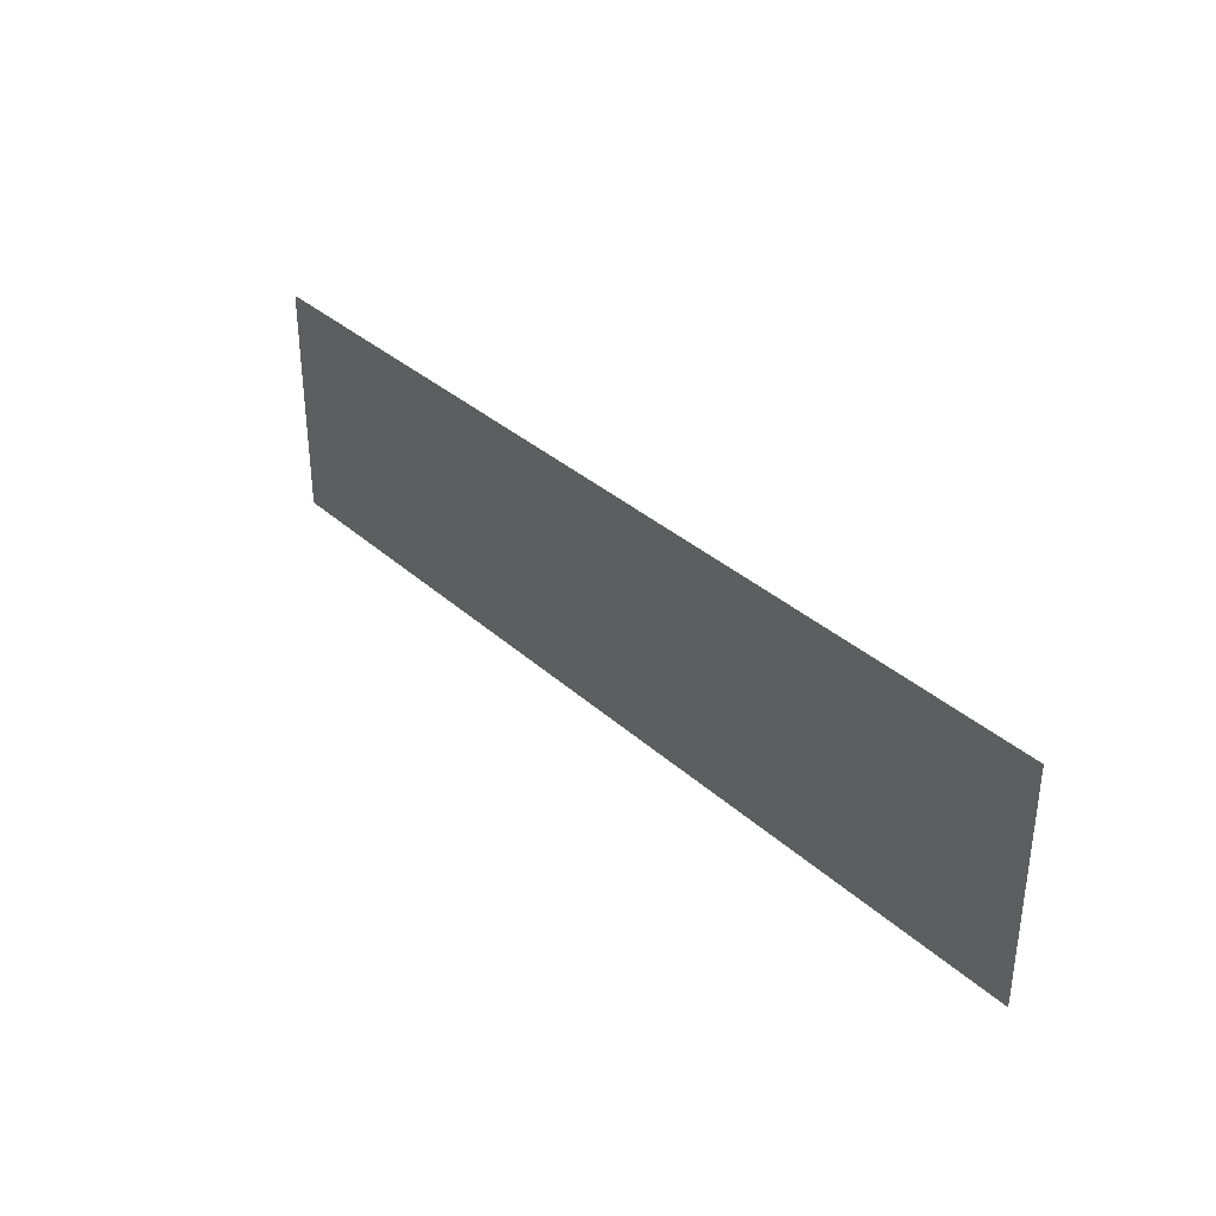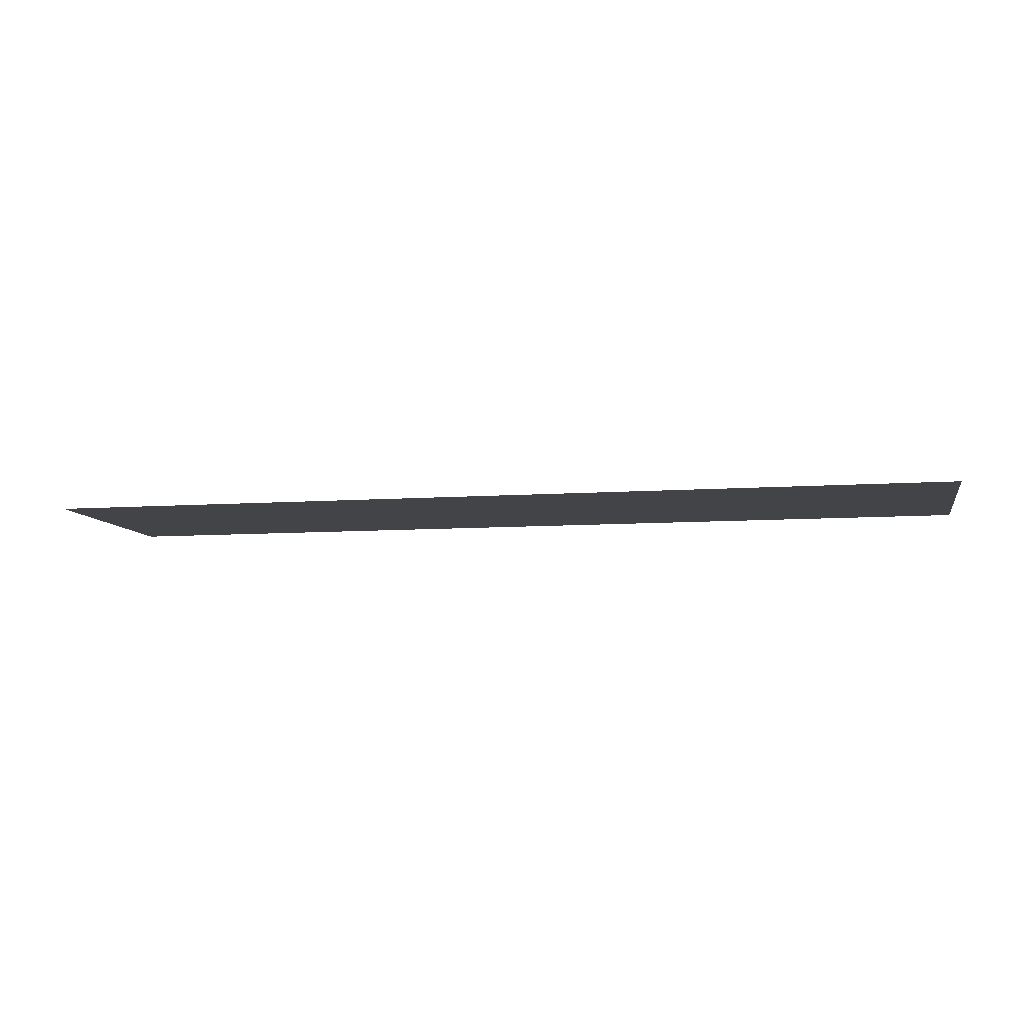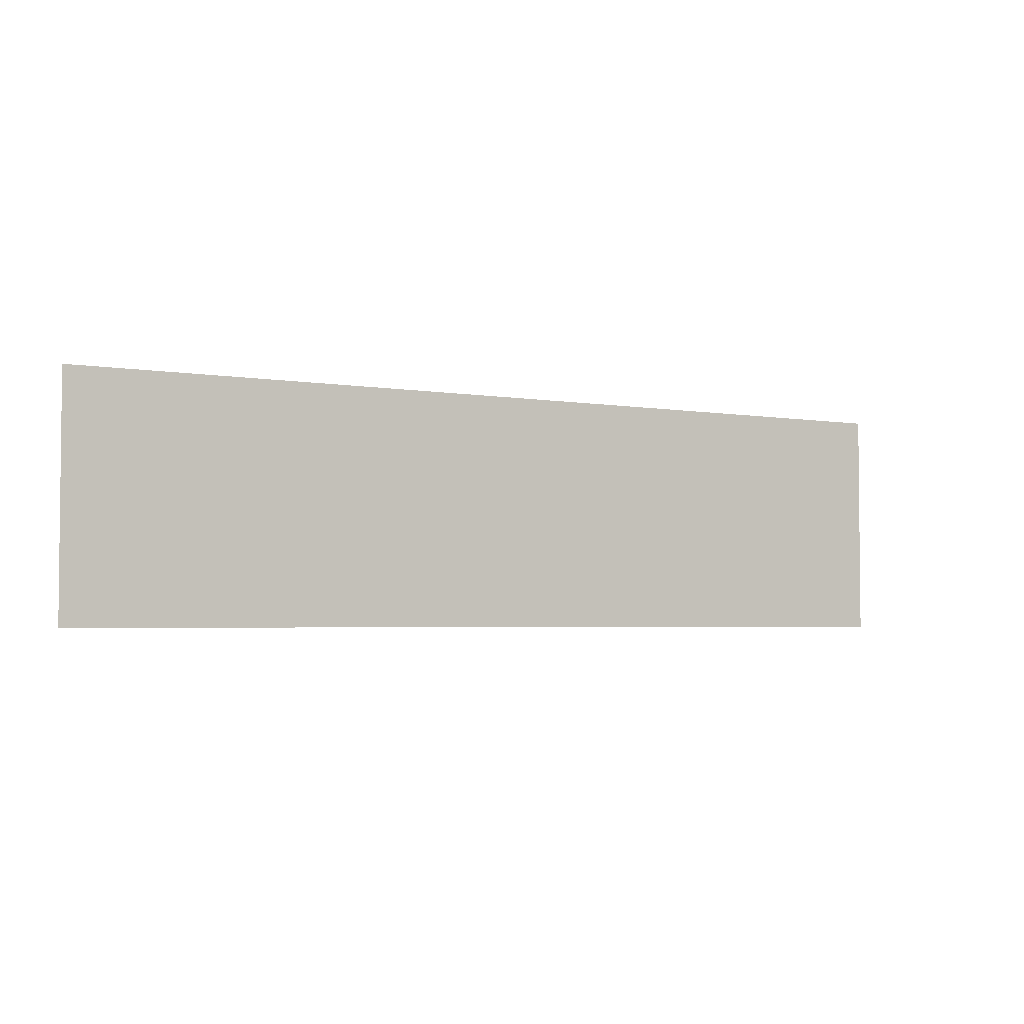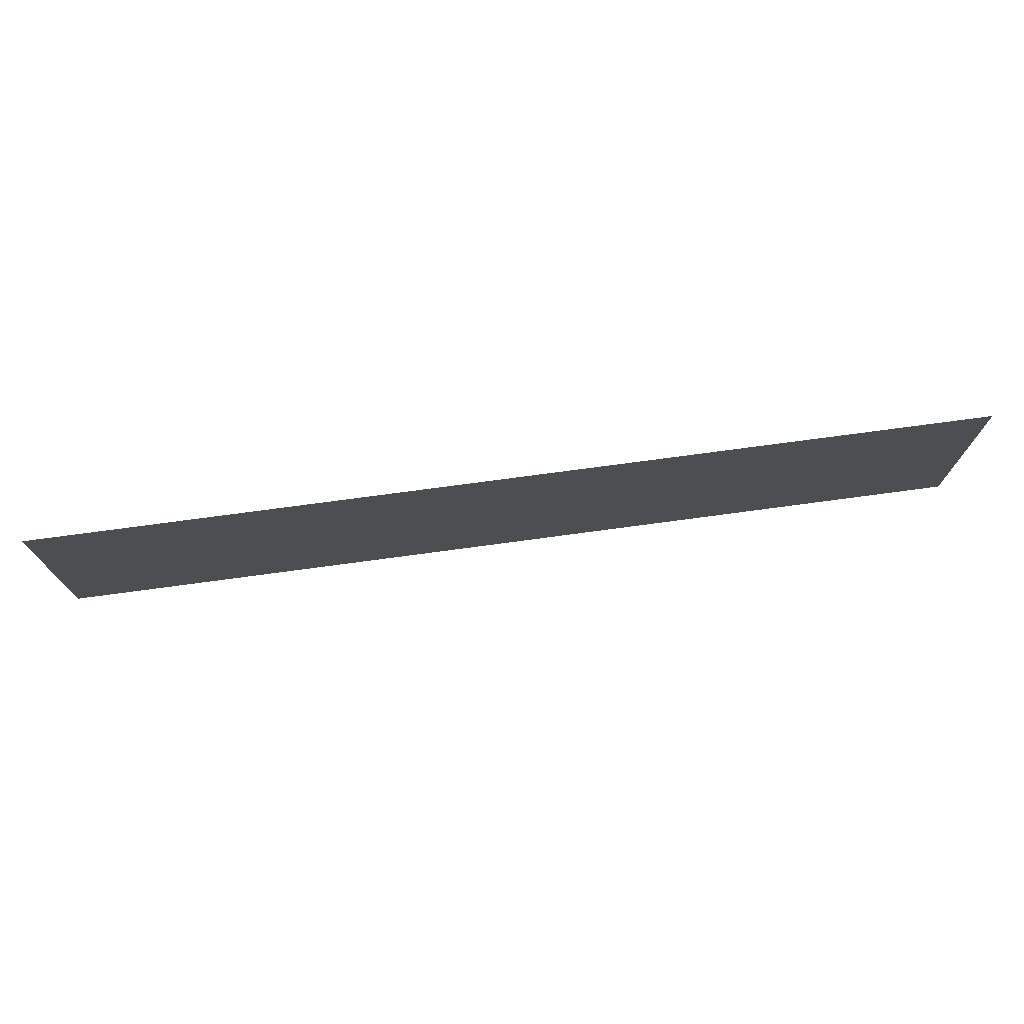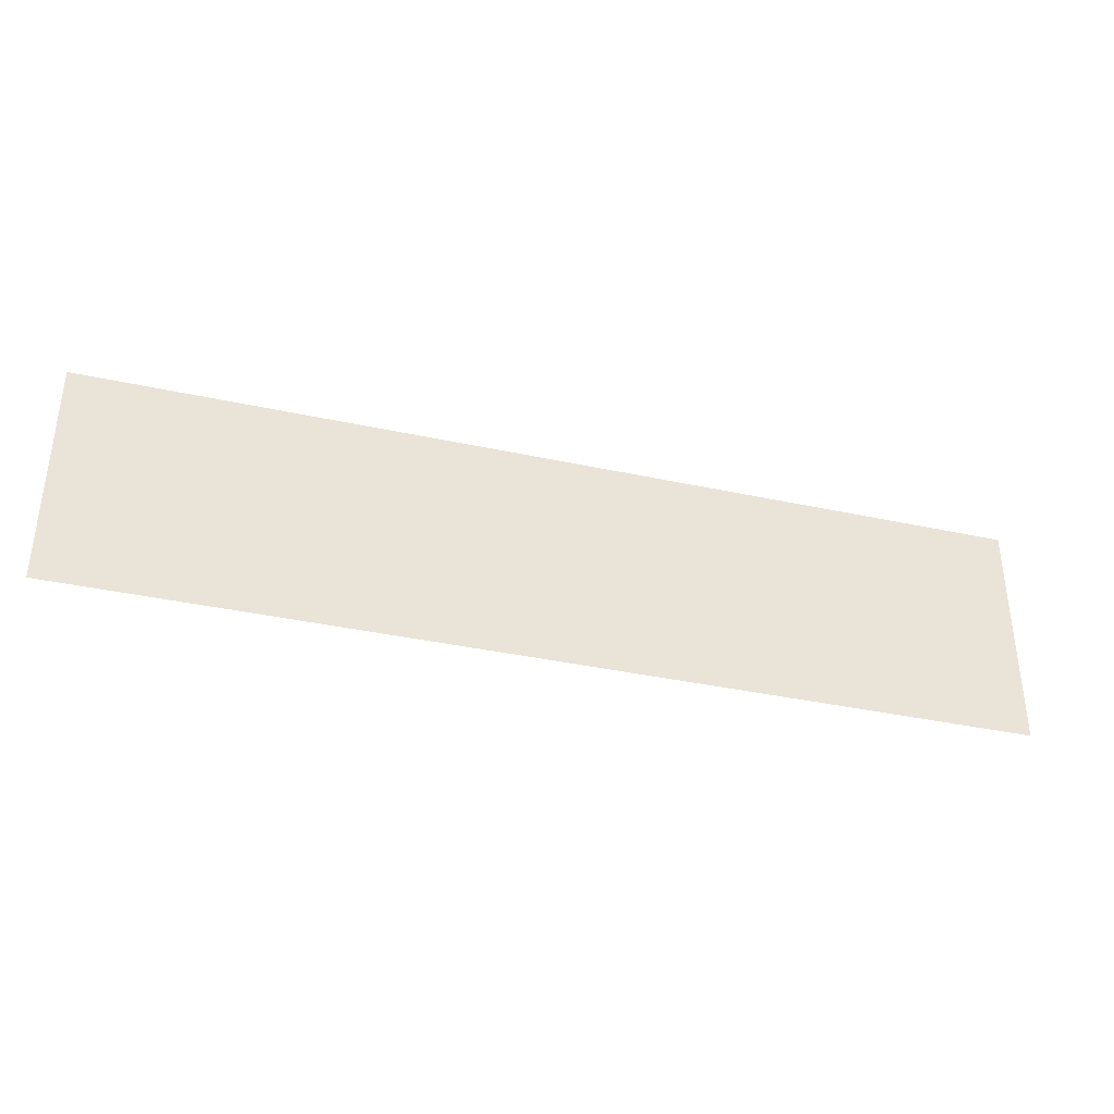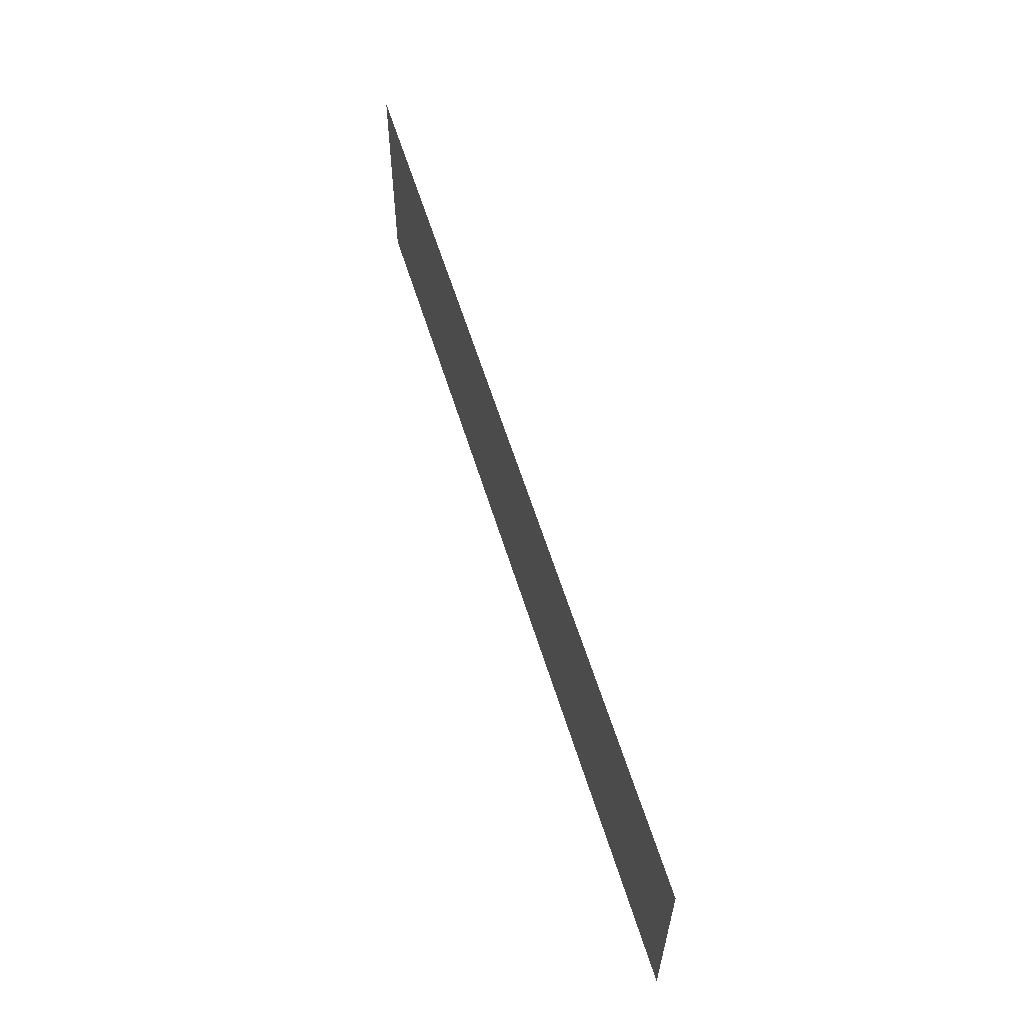
<metadata>
{"format":"obj","ext":"obj","renderer":"f3d","projection":"perspective","resolution":1024,"background":"white","views":[{"elev":34.7,"azim":-130.0,"up":"+Z"},{"elev":-8.3,"azim":11.3,"up":"+Y"},{"elev":-3.5,"azim":-31.4,"up":"+Z"},{"elev":73.9,"azim":-7.7,"up":"+Z"},{"elev":-36.8,"azim":164.2,"up":"+Z"},{"elev":59.0,"azim":-107.0,"up":"+Z"}]}
</metadata>
<code>
g default
v 4 0 -1e-06
v -1e-06 0 -1e-06
v 4 0 1
v -1e-06 0 1
g FloorShort
f 4 3 1 2

</code>
